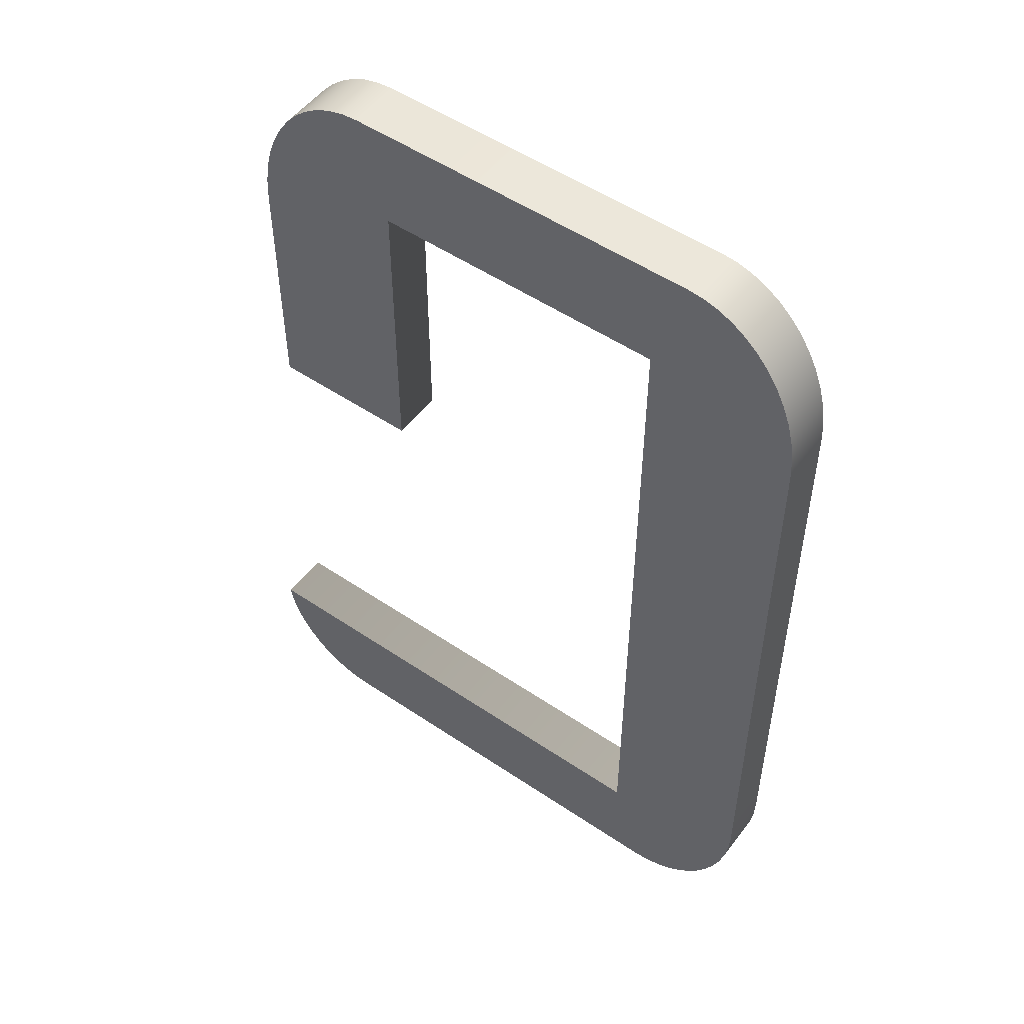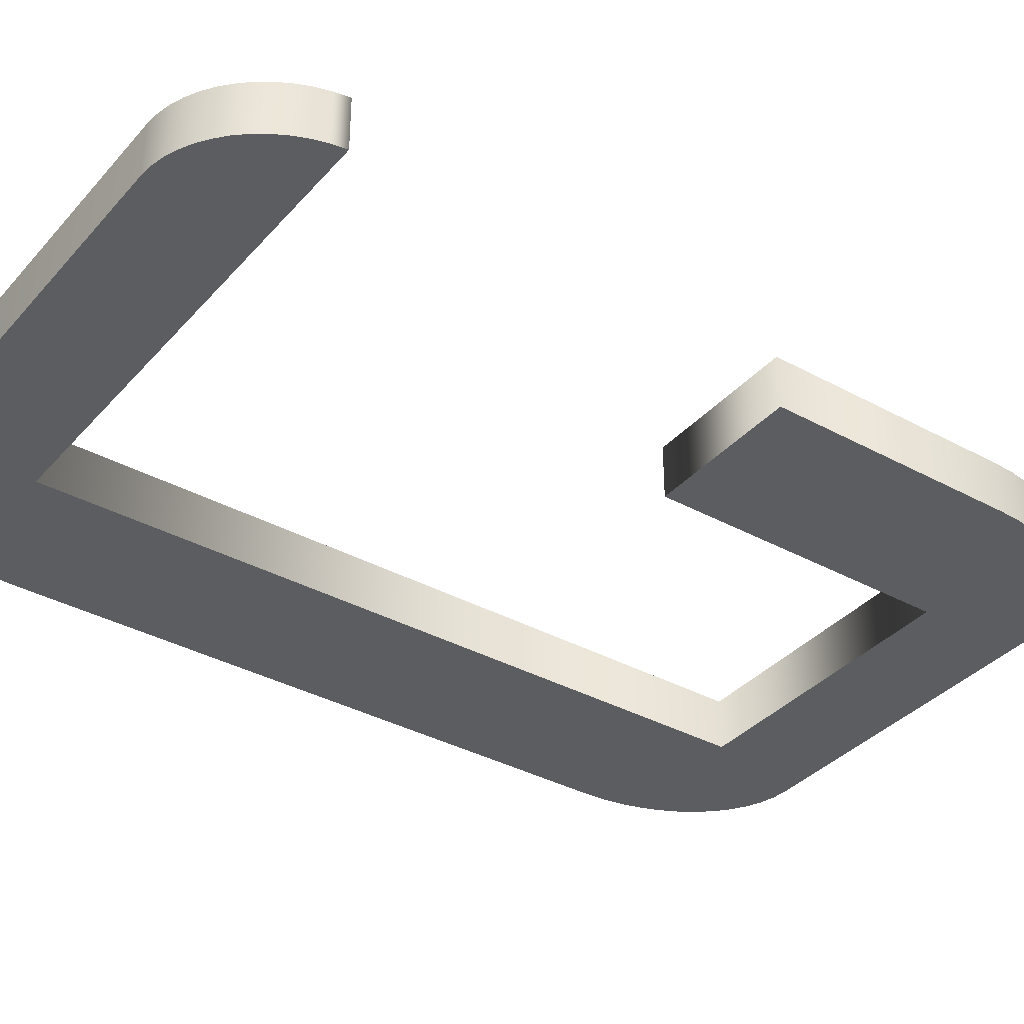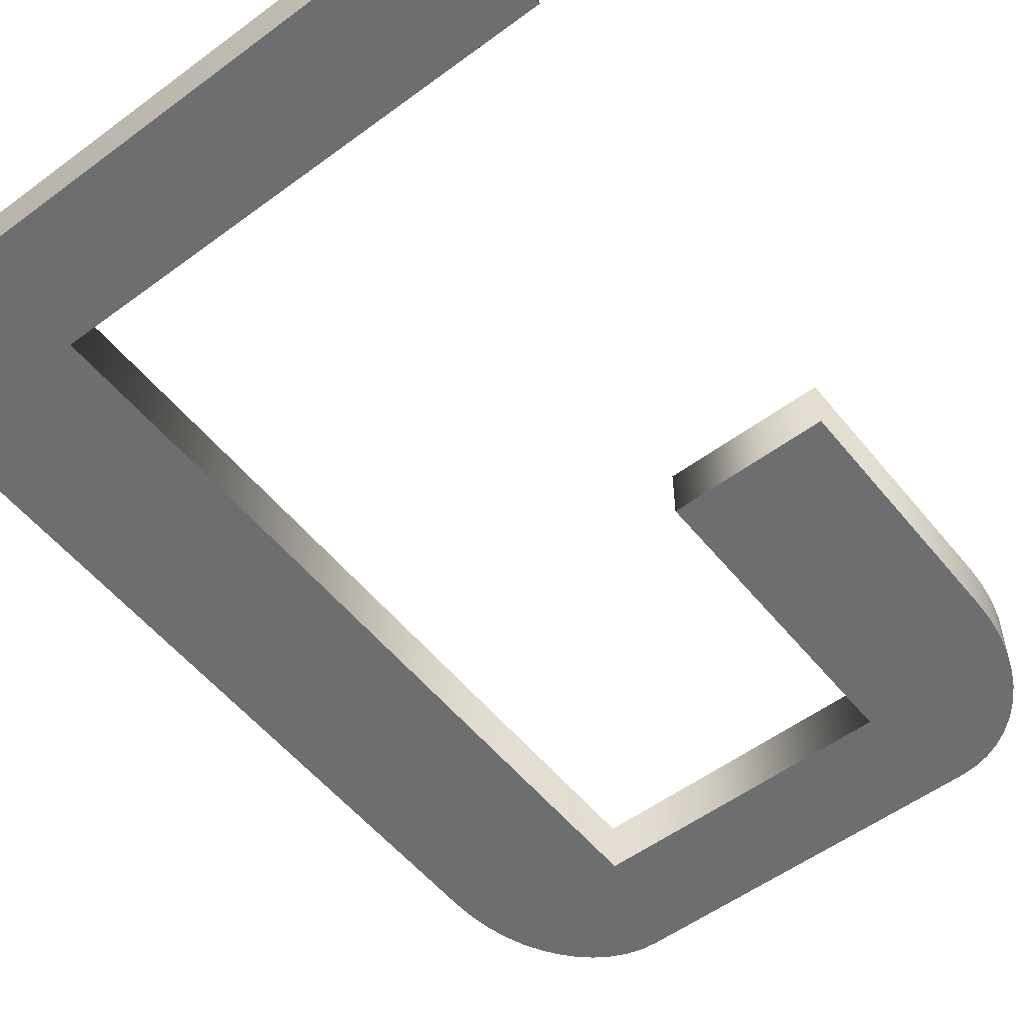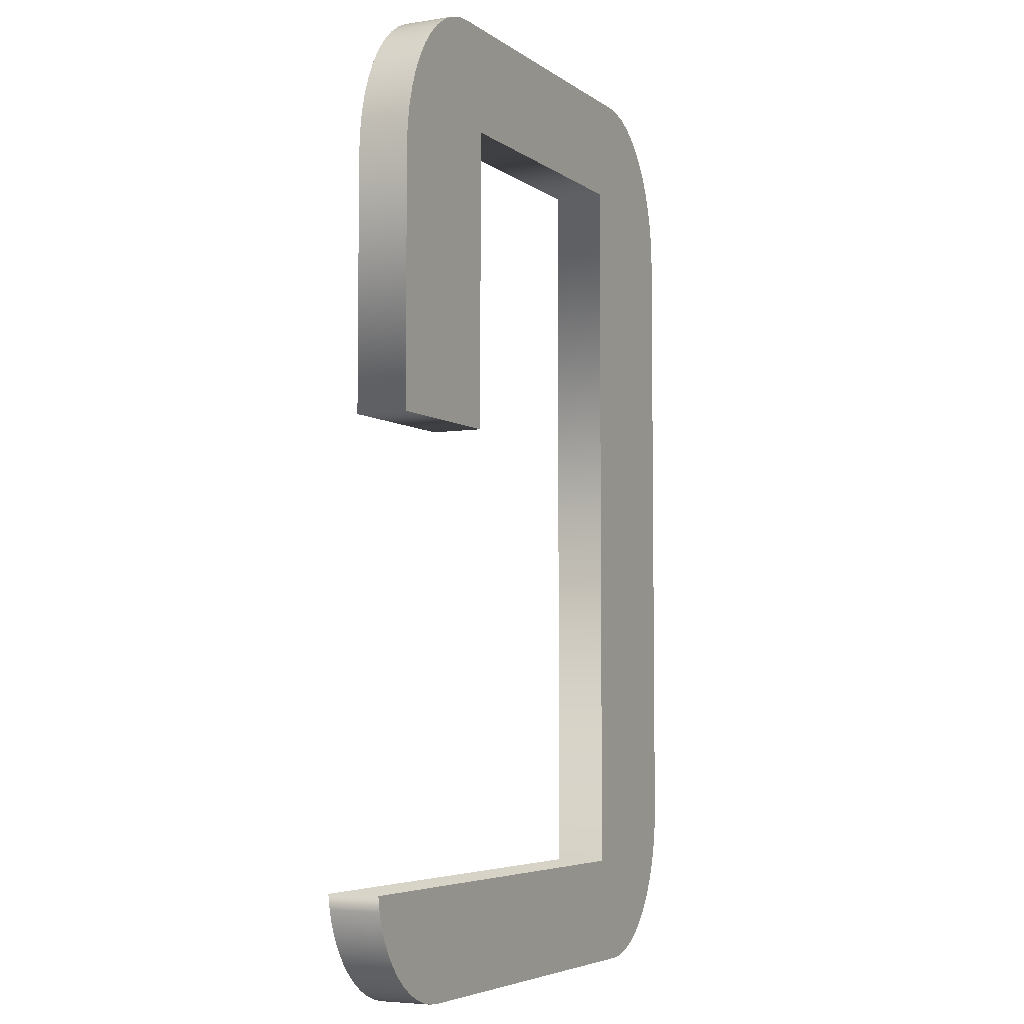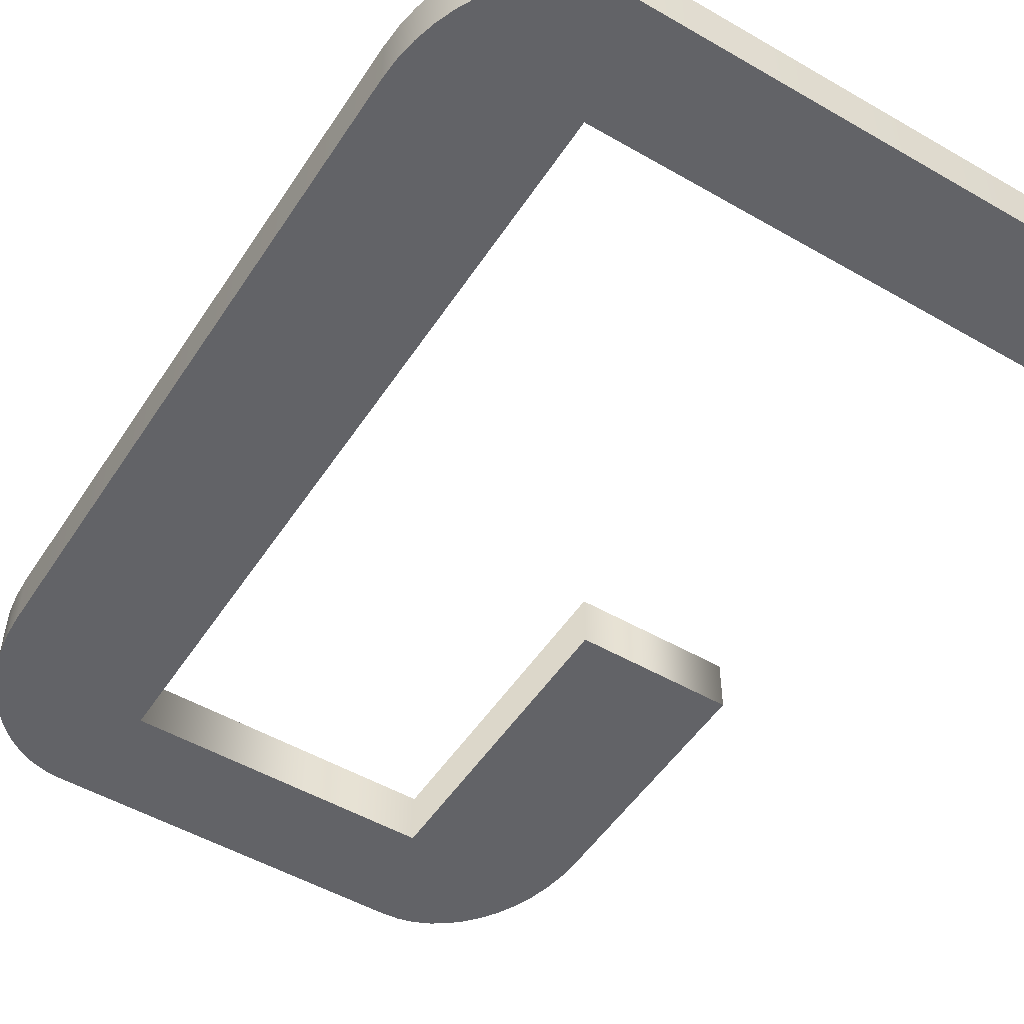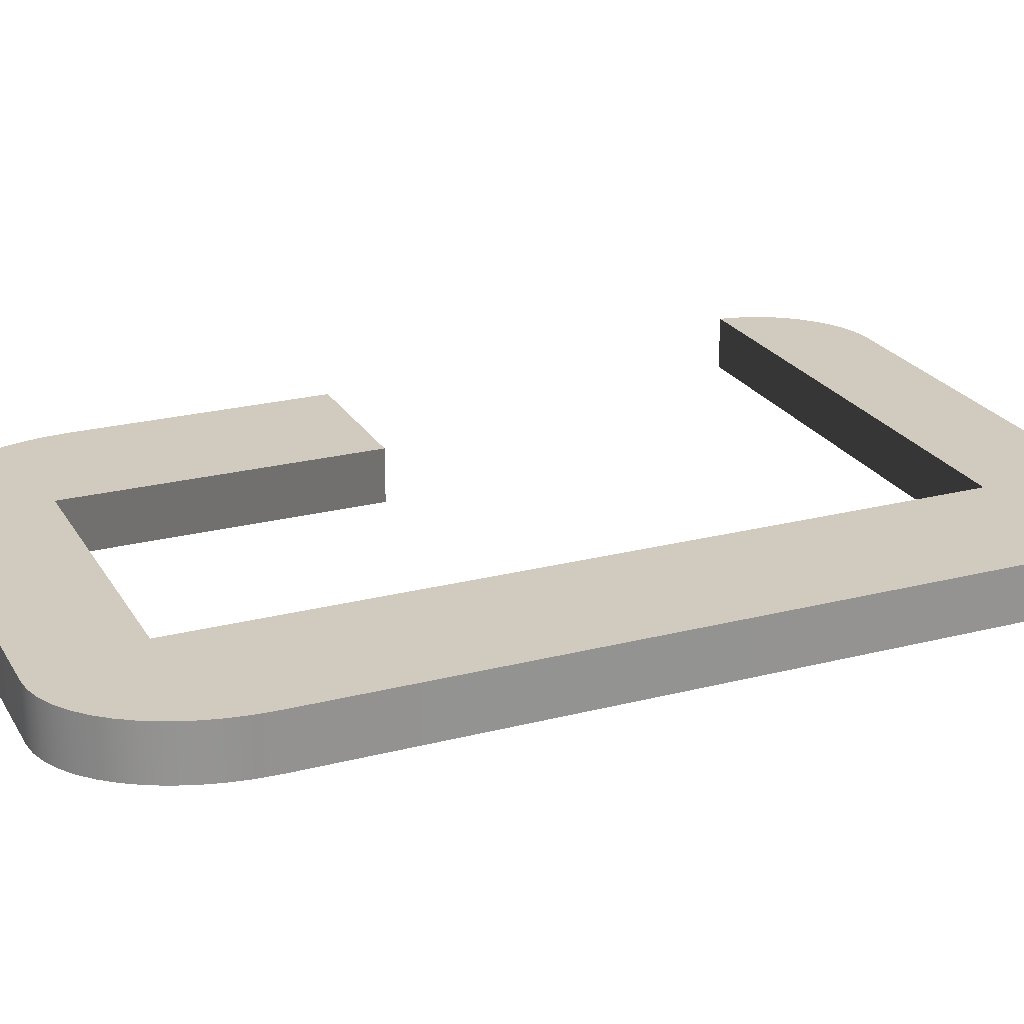
<metadata>
{"format":"obj","ext":"obj","renderer":"f3d","projection":"perspective","resolution":1024,"background":"white","views":[{"elev":52.2,"azim":-143.9,"up":"+Y"},{"elev":-36.1,"azim":54.4,"up":"+Z"},{"elev":-54.3,"azim":38.2,"up":"+Z"},{"elev":-5.2,"azim":116.6,"up":"+Y"},{"elev":-51.0,"azim":-32.2,"up":"+Z"},{"elev":23.3,"azim":-113.5,"up":"+Z"}]}
</metadata>
<code>
o Text.001_Text.001
v -0.09018 0.3938 0.01038
v 0.06096 0.3944 0.01038
v -0.08359 0.3944 0.01038
v 0.06761 0.3938 0.01038
v -0.09653 0.3921 0.01038
v 0.074 0.3921 0.01038
v -0.1026 0.3893 0.01038
v 0.08008 0.3893 0.01038
v -0.1082 0.3855 0.01038
v 0.08578 0.3855 0.01038
v -0.1135 0.3808 0.01038
v 0.09104 0.3808 0.01038
v -0.1182 0.3753 0.01038
v 0.09579 0.3753 0.01038
v -0.1224 0.3689 0.01038
v 0.09999 0.3689 0.01038
v -0.1259 0.3619 0.01038
v 0.1036 0.3619 0.01038
v -0.1288 0.3543 0.01038
v 0.1064 0.3543 0.01038
v -0.1309 0.3461 0.01038
v -0.07111 0.3505 0.01038
v 0.04848 0.3505 0.01038
v 0.1086 0.3461 0.01038
v -0.07111 0.04477 0.01038
v 0.04848 0.2268 0.01038
v -0.1323 0.3375 0.01038
v 0.1099 0.3375 0.01038
v -0.1327 0.3284 0.01038
v 0.1104 0.3284 0.01038
v -0.1327 0.06583 0.01038
v 0.1104 0.2268 0.01038
v -0.1323 0.05695 0.01038
v -0.1309 0.04843 0.01038
v -0.1288 0.04035 0.01038
v 0.1291 0.04477 0.01038
v 0.1281 0.03876 0.01038
v -0.1259 0.03278 0.01038
v 0.1264 0.03299 0.01038
v 0.1241 0.02752 0.01038
v -0.1224 0.02582 0.01038
v 0.1212 0.02238 0.01038
v -0.1182 0.01952 0.01038
v 0.1178 0.01765 0.01038
v -0.1135 0.01398 0.01038
v 0.1139 0.01338 0.01038
v -0.1082 0.00927 0.01038
v 0.1096 0.009613 0.01038
v 0.105 0.00641 0.01038
v -0.1026 0.00547 0.01038
v 0.09997 0.003825 0.01038
v -0.09653 0.002658 0.01038
v 0.09471 0.001911 0.01038
v -0.09018 0.000914 0.01038
v 0.08923 0.000723 0.01038
v -0.08359 0.000315 0.01038
v 0.08357 0.000315 0.01038
v 0.06096 0.3944 -0.01105
v -0.09018 0.3938 -0.01105
v -0.08359 0.3944 -0.01105
v 0.06761 0.3938 -0.01105
v -0.09653 0.3921 -0.01105
v 0.074 0.3921 -0.01105
v -0.1026 0.3893 -0.01105
v 0.08008 0.3893 -0.01105
v -0.1082 0.3855 -0.01105
v 0.08578 0.3855 -0.01105
v -0.1135 0.3808 -0.01105
v 0.09104 0.3808 -0.01105
v -0.1182 0.3753 -0.01105
v 0.09579 0.3753 -0.01105
v -0.1224 0.3689 -0.01105
v 0.09999 0.3689 -0.01105
v -0.1259 0.3619 -0.01105
v 0.1036 0.3619 -0.01105
v -0.1288 0.3543 -0.01105
v 0.1064 0.3543 -0.01105
v -0.07111 0.3505 -0.01105
v -0.1309 0.3461 -0.01105
v 0.04848 0.3505 -0.01105
v 0.1086 0.3461 -0.01105
v -0.07111 0.04477 -0.01105
v 0.04848 0.2268 -0.01105
v -0.1323 0.3375 -0.01105
v 0.1099 0.3375 -0.01105
v -0.1327 0.3284 -0.01105
v 0.1104 0.3284 -0.01105
v -0.1327 0.06583 -0.01105
v 0.1104 0.2268 -0.01105
v -0.1323 0.05695 -0.01105
v -0.1309 0.04843 -0.01105
v -0.1288 0.04035 -0.01105
v 0.1291 0.04477 -0.01105
v 0.1281 0.03876 -0.01105
v -0.1259 0.03278 -0.01105
v 0.1264 0.03299 -0.01105
v 0.1241 0.02752 -0.01105
v -0.1224 0.02582 -0.01105
v 0.1212 0.02238 -0.01105
v -0.1182 0.01952 -0.01105
v 0.1178 0.01765 -0.01105
v -0.1135 0.01398 -0.01105
v 0.1139 0.01338 -0.01105
v -0.1082 0.00927 -0.01105
v 0.1096 0.009613 -0.01105
v 0.105 0.00641 -0.01105
v -0.1026 0.00547 -0.01105
v 0.09997 0.003825 -0.01105
v -0.09653 0.002658 -0.01105
v 0.09471 0.001911 -0.01105
v -0.09018 0.000914 -0.01105
v 0.08923 0.000723 -0.01105
v -0.08359 0.000315 -0.01105
v 0.08357 0.000315 -0.01105
v -0.1309 0.3461 0.01038
v -0.1309 0.3461 -0.01105
v -0.1323 0.3375 -0.01105
v -0.1288 0.3543 0.01038
v -0.1288 0.3543 -0.01105
v -0.1259 0.3619 0.01038
v -0.1259 0.3619 -0.01105
v -0.1224 0.3689 0.01038
v -0.1224 0.3689 -0.01105
v -0.1182 0.3753 0.01038
v -0.1182 0.3753 -0.01105
v -0.1135 0.3808 0.01038
v -0.1135 0.3808 -0.01105
v -0.1082 0.3855 0.01038
v -0.1082 0.3855 -0.01105
v -0.1026 0.3893 0.01038
v -0.1026 0.3893 -0.01105
v -0.09653 0.3921 0.01038
v -0.09653 0.3921 -0.01105
v -0.09018 0.3938 0.01038
v -0.09018 0.3938 -0.01105
v -0.08359 0.3944 0.01038
v -0.08359 0.3944 -0.01105
v 0.06096 0.3944 0.01038
v 0.06096 0.3944 -0.01105
v 0.06761 0.3938 0.01038
v 0.06761 0.3938 -0.01105
v 0.074 0.3921 0.01038
v 0.074 0.3921 -0.01105
v 0.08008 0.3893 0.01038
v 0.08008 0.3893 -0.01105
v 0.08578 0.3855 0.01038
v 0.08578 0.3855 -0.01105
v 0.09104 0.3808 0.01038
v 0.09104 0.3808 -0.01105
v 0.09579 0.3753 0.01038
v 0.09579 0.3753 -0.01105
v 0.09999 0.3689 0.01038
v 0.09999 0.3689 -0.01105
v 0.1036 0.3619 0.01038
v 0.1036 0.3619 -0.01105
v 0.1064 0.3543 0.01038
v 0.1064 0.3543 -0.01105
v 0.1086 0.3461 0.01038
v 0.1086 0.3461 -0.01105
v 0.1099 0.3375 0.01038
v 0.1099 0.3375 -0.01105
v 0.1104 0.3284 0.01038
v 0.1104 0.3284 -0.01105
v 0.1104 0.2268 0.01038
v 0.1104 0.2268 -0.01105
v 0.04848 0.2268 0.01038
v 0.04848 0.2268 -0.01105
v 0.04848 0.3505 0.01038
v 0.04848 0.3505 -0.01105
v -0.07111 0.3505 0.01038
v -0.07111 0.3505 -0.01105
v -0.07111 0.04477 0.01038
v -0.07111 0.04477 -0.01105
v 0.1291 0.04477 0.01038
v 0.1291 0.04477 -0.01105
v 0.1281 0.03876 0.01038
v 0.1281 0.03876 -0.01105
v 0.1264 0.03299 0.01038
v 0.1264 0.03299 -0.01105
v 0.1241 0.02752 0.01038
v 0.1241 0.02752 -0.01105
v 0.1212 0.02238 0.01038
v 0.1212 0.02238 -0.01105
v 0.1178 0.01765 0.01038
v 0.1178 0.01765 -0.01105
v 0.1139 0.01338 0.01038
v 0.1139 0.01338 -0.01105
v 0.1096 0.009613 0.01038
v 0.1096 0.009613 -0.01105
v 0.105 0.00641 0.01038
v 0.105 0.00641 -0.01105
v 0.09997 0.003825 0.01038
v 0.09997 0.003825 -0.01105
v 0.09471 0.001911 0.01038
v 0.09471 0.001911 -0.01105
v 0.08923 0.000723 0.01038
v 0.08923 0.000723 -0.01105
v 0.08357 0.000315 0.01038
v 0.08357 0.000315 -0.01105
v -0.08359 0.000315 0.01038
v -0.08359 0.000315 -0.01105
v -0.09018 0.000914 0.01038
v -0.09018 0.000914 -0.01105
v -0.09653 0.002658 0.01038
v -0.09653 0.002658 -0.01105
v -0.1026 0.00547 0.01038
v -0.1026 0.00547 -0.01105
v -0.1082 0.00927 0.01038
v -0.1082 0.00927 -0.01105
v -0.1135 0.01398 0.01038
v -0.1135 0.01398 -0.01105
v -0.1182 0.01952 0.01038
v -0.1182 0.01952 -0.01105
v -0.1224 0.02582 0.01038
v -0.1224 0.02582 -0.01105
v -0.1259 0.03278 0.01038
v -0.1259 0.03278 -0.01105
v -0.1288 0.04035 0.01038
v -0.1288 0.04035 -0.01105
v -0.1309 0.04843 0.01038
v -0.1309 0.04843 -0.01105
v -0.1323 0.05695 0.01038
v -0.1323 0.05695 -0.01105
v -0.1327 0.06583 0.01038
v -0.1327 0.06583 -0.01105
v -0.1327 0.3284 0.01038
v -0.1327 0.3284 -0.01105
v -0.1323 0.3375 0.01038
f 1 2 3
f 1 4 2
f 5 4 1
f 5 6 4
f 7 6 5
f 7 8 6
f 9 8 7
f 9 10 8
f 11 10 9
f 11 12 10
f 13 12 11
f 13 14 12
f 15 14 13
f 15 16 14
f 17 16 15
f 17 18 16
f 19 18 17
f 19 20 18
f 21 22 19
f 22 20 19
f 22 23 20
f 23 24 20
f 21 25 22
f 26 24 23
f 27 25 21
f 26 28 24
f 29 25 27
f 26 30 28
f 31 25 29
f 26 32 30
f 33 25 31
f 34 25 33
f 35 25 34
f 35 36 25
f 35 37 36
f 38 37 35
f 38 39 37
f 38 40 39
f 41 40 38
f 41 42 40
f 43 42 41
f 43 44 42
f 45 44 43
f 45 46 44
f 47 46 45
f 47 48 46
f 47 49 48
f 50 49 47
f 50 51 49
f 52 51 50
f 52 53 51
f 54 53 52
f 54 55 53
f 56 55 54
f 56 57 55
f 58 59 60
f 61 59 58
f 61 62 59
f 63 62 61
f 63 64 62
f 65 64 63
f 65 66 64
f 67 66 65
f 67 68 66
f 69 68 67
f 69 70 68
f 71 70 69
f 71 72 70
f 73 72 71
f 73 74 72
f 75 74 73
f 75 76 74
f 77 76 75
f 78 79 76
f 77 78 76
f 80 78 77
f 81 80 77
f 82 79 78
f 81 83 80
f 82 84 79
f 85 83 81
f 82 86 84
f 87 83 85
f 82 88 86
f 89 83 87
f 82 90 88
f 82 91 90
f 82 92 91
f 93 92 82
f 94 92 93
f 94 95 92
f 96 95 94
f 97 95 96
f 97 98 95
f 99 98 97
f 99 100 98
f 101 100 99
f 101 102 100
f 103 102 101
f 103 104 102
f 105 104 103
f 106 104 105
f 106 107 104
f 108 107 106
f 108 109 107
f 110 109 108
f 110 111 109
f 112 111 110
f 112 113 111
f 114 113 112
f 115 116 117
f 118 119 116
f 120 121 119
f 122 123 121
f 124 125 123
f 126 127 125
f 128 129 127
f 130 131 129
f 132 133 131
f 134 135 133
f 136 137 135
f 138 139 137
f 140 141 139
f 142 143 141
f 144 145 143
f 146 147 145
f 148 149 147
f 150 151 149
f 152 153 151
f 154 155 153
f 156 157 155
f 158 159 157
f 160 161 159
f 162 163 161
f 164 165 163
f 166 167 165
f 168 169 167
f 170 171 169
f 172 173 171
f 174 175 173
f 176 177 175
f 178 179 177
f 180 181 179
f 182 183 181
f 184 185 183
f 186 187 185
f 188 189 187
f 190 191 189
f 192 193 191
f 194 195 193
f 196 197 195
f 198 199 197
f 200 201 199
f 202 203 201
f 204 205 203
f 206 207 205
f 208 209 207
f 210 211 209
f 210 212 213
f 214 215 213
f 216 217 215
f 218 219 217
f 220 221 219
f 222 223 221
f 222 224 225
f 226 227 225
f 228 117 227
f 228 115 117
f 115 118 116
f 118 120 119
f 120 122 121
f 122 124 123
f 124 126 125
f 126 128 127
f 128 130 129
f 130 132 131
f 132 134 133
f 134 136 135
f 136 138 137
f 138 140 139
f 140 142 141
f 142 144 143
f 144 146 145
f 146 148 147
f 148 150 149
f 150 152 151
f 152 154 153
f 154 156 155
f 156 158 157
f 158 160 159
f 160 162 161
f 162 164 163
f 164 166 165
f 166 168 167
f 168 170 169
f 170 172 171
f 172 174 173
f 174 176 175
f 176 178 177
f 178 180 179
f 180 182 181
f 182 184 183
f 184 186 185
f 186 188 187
f 188 190 189
f 190 192 191
f 192 194 193
f 194 196 195
f 196 198 197
f 198 200 199
f 200 202 201
f 202 204 203
f 204 206 205
f 206 208 207
f 208 210 209
f 211 210 213
f 212 214 213
f 214 216 215
f 216 218 217
f 218 220 219
f 220 222 221
f 223 222 225
f 224 226 225
f 226 228 227

</code>
